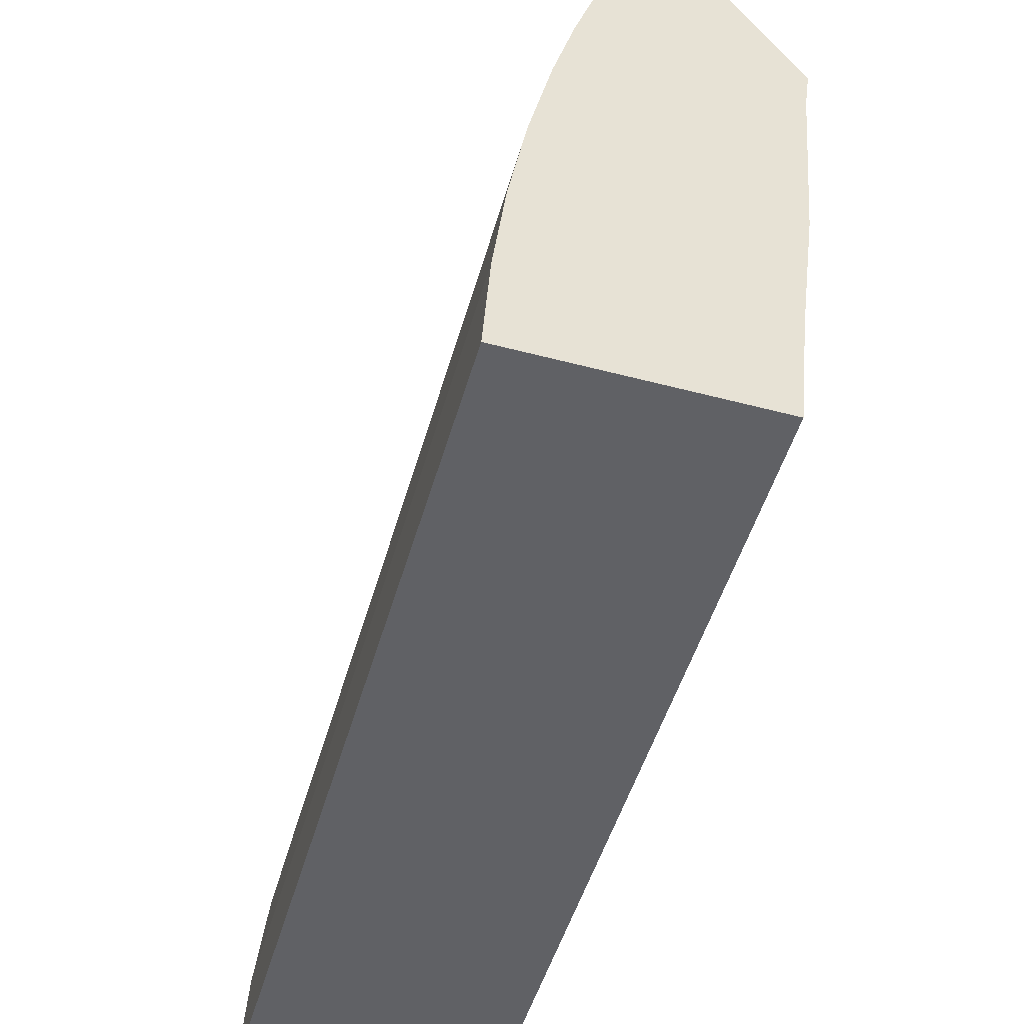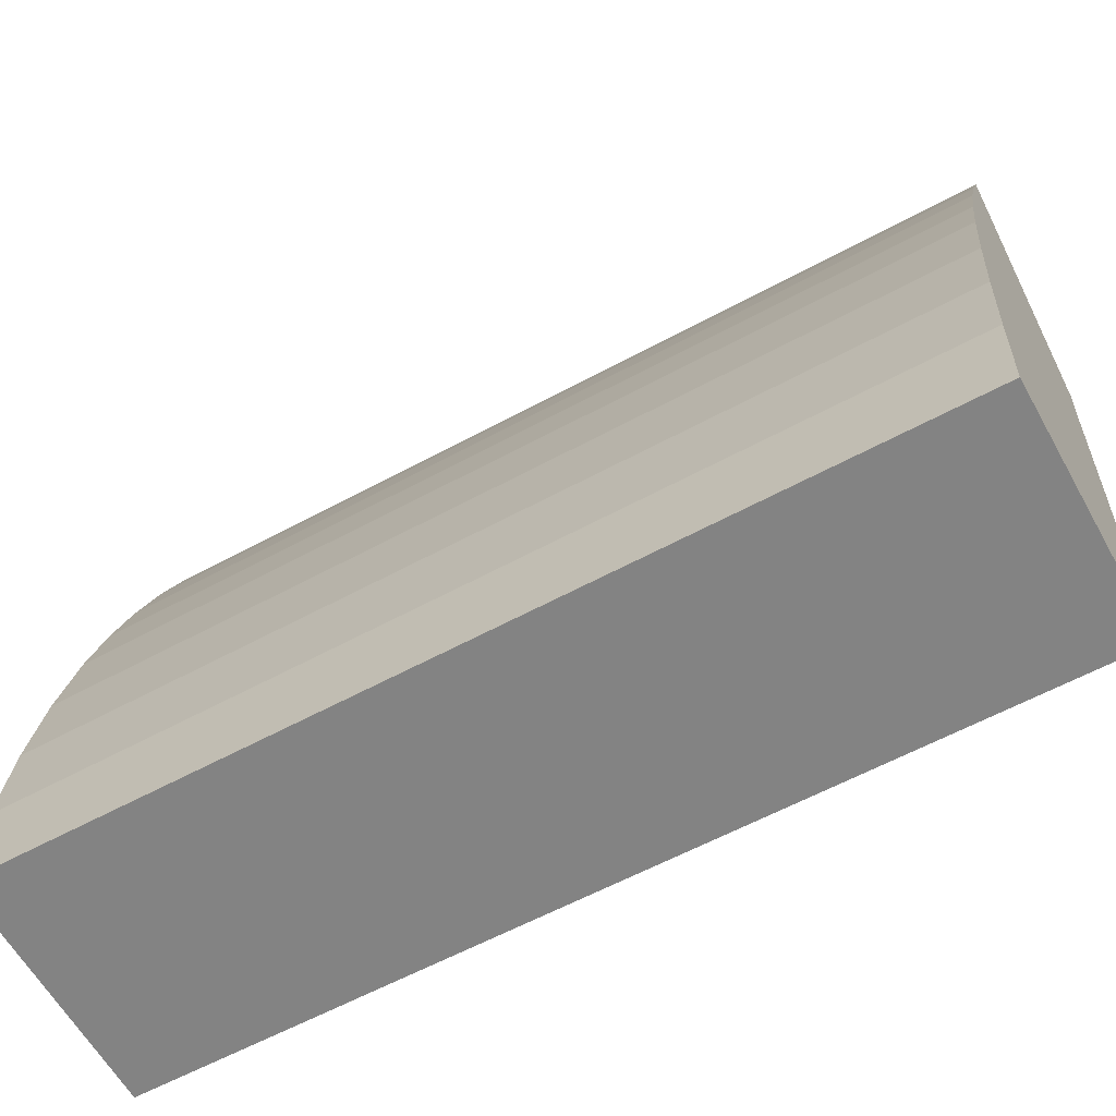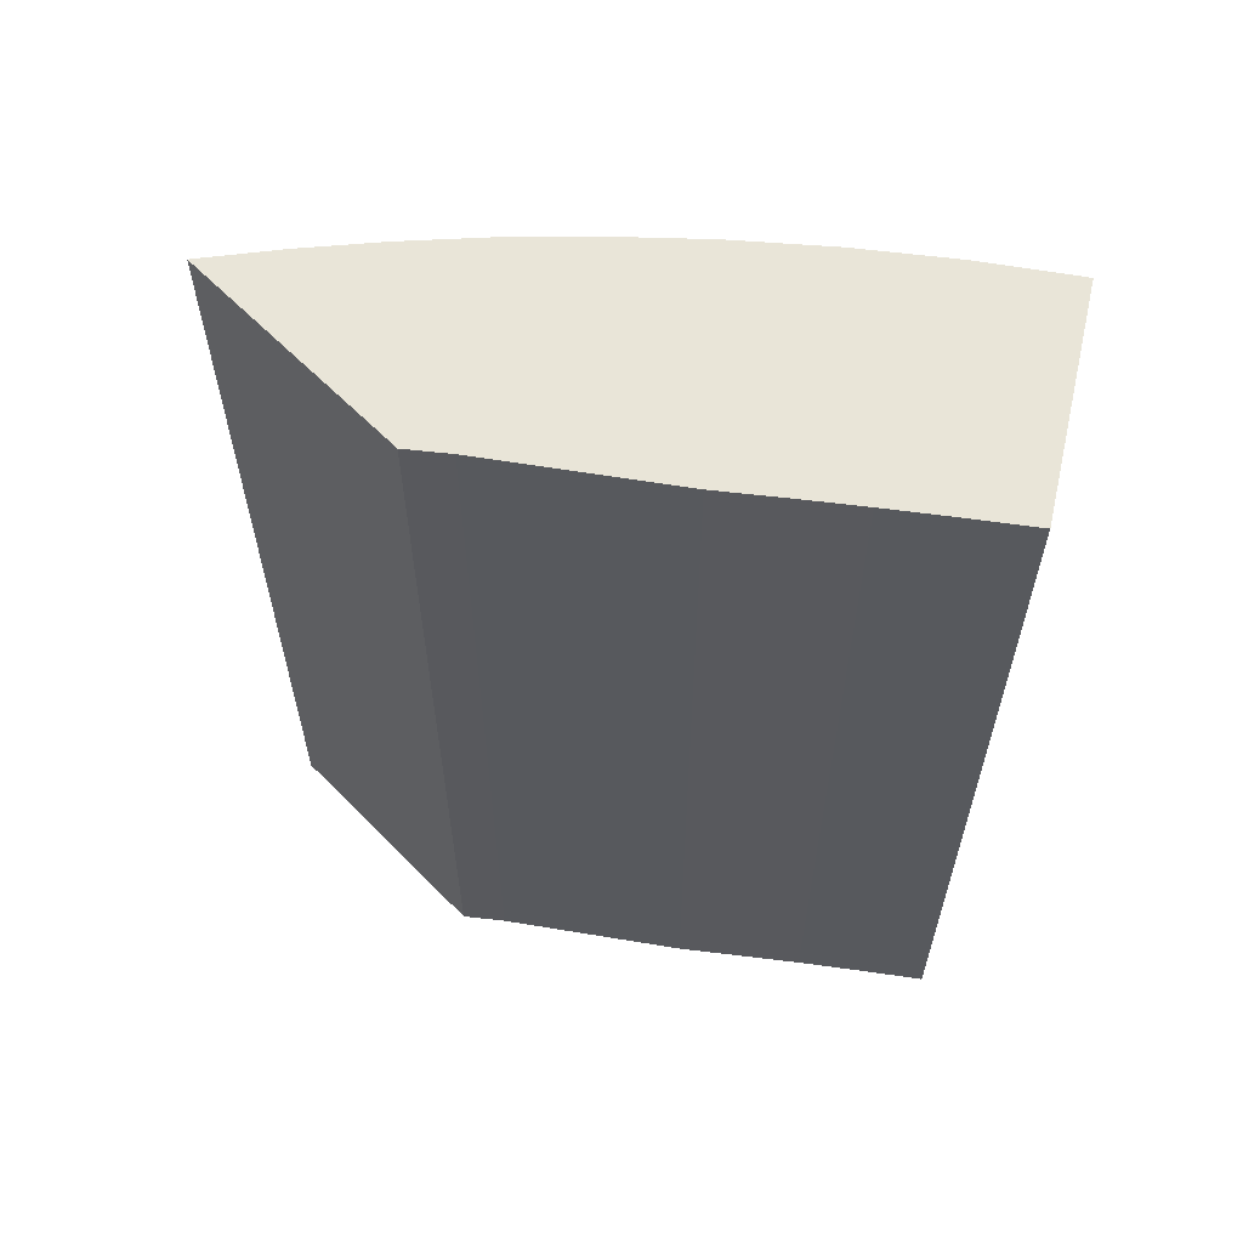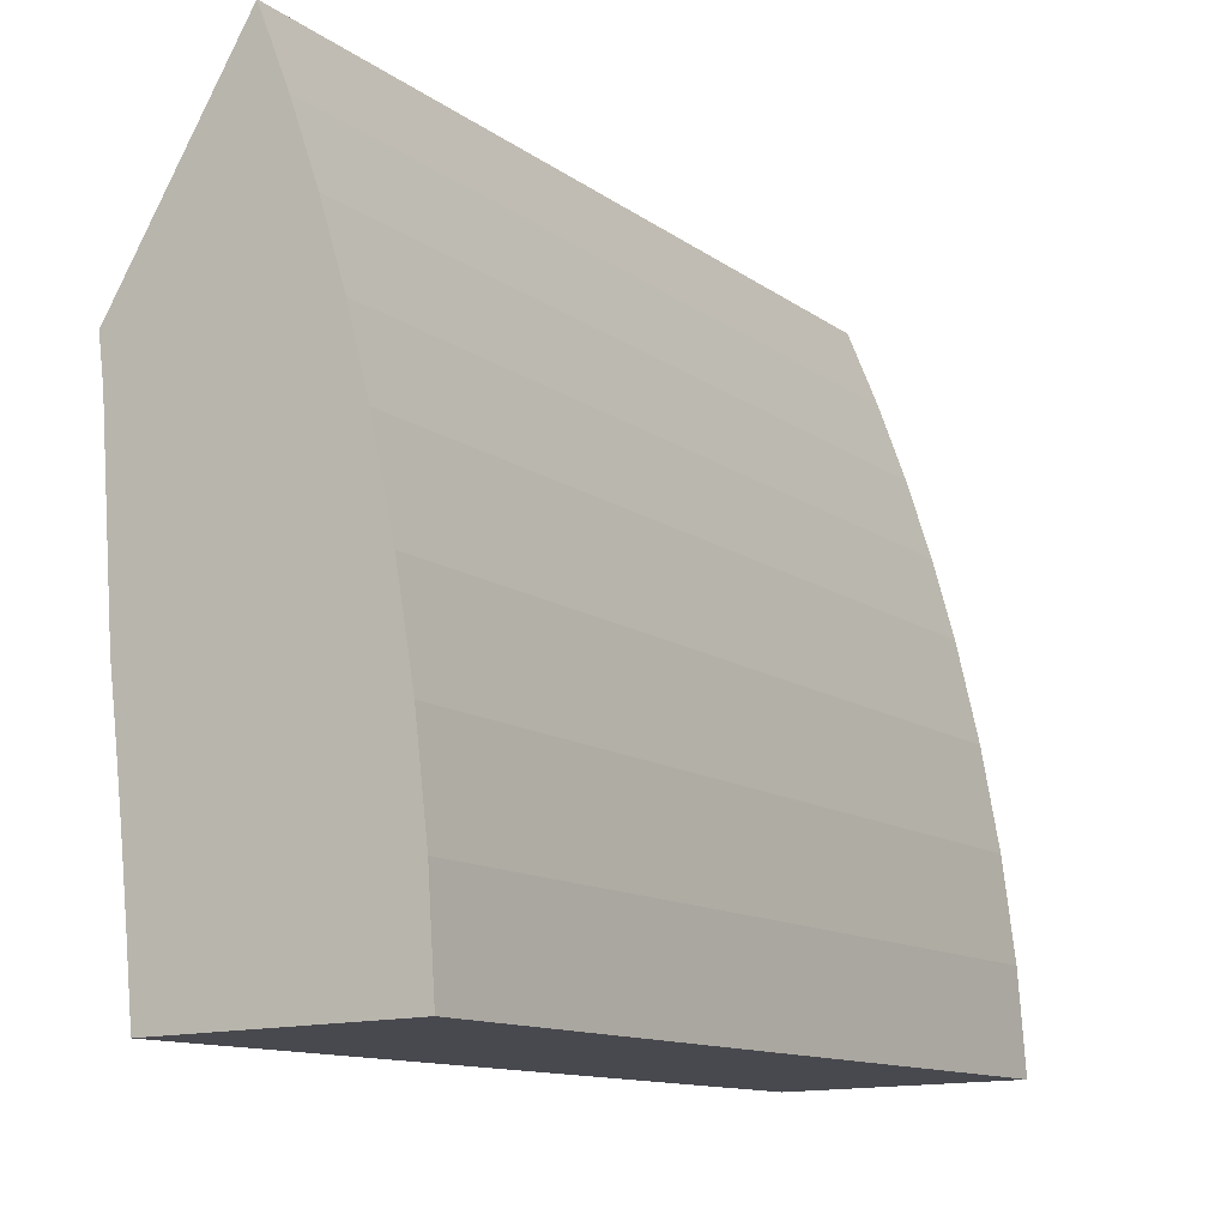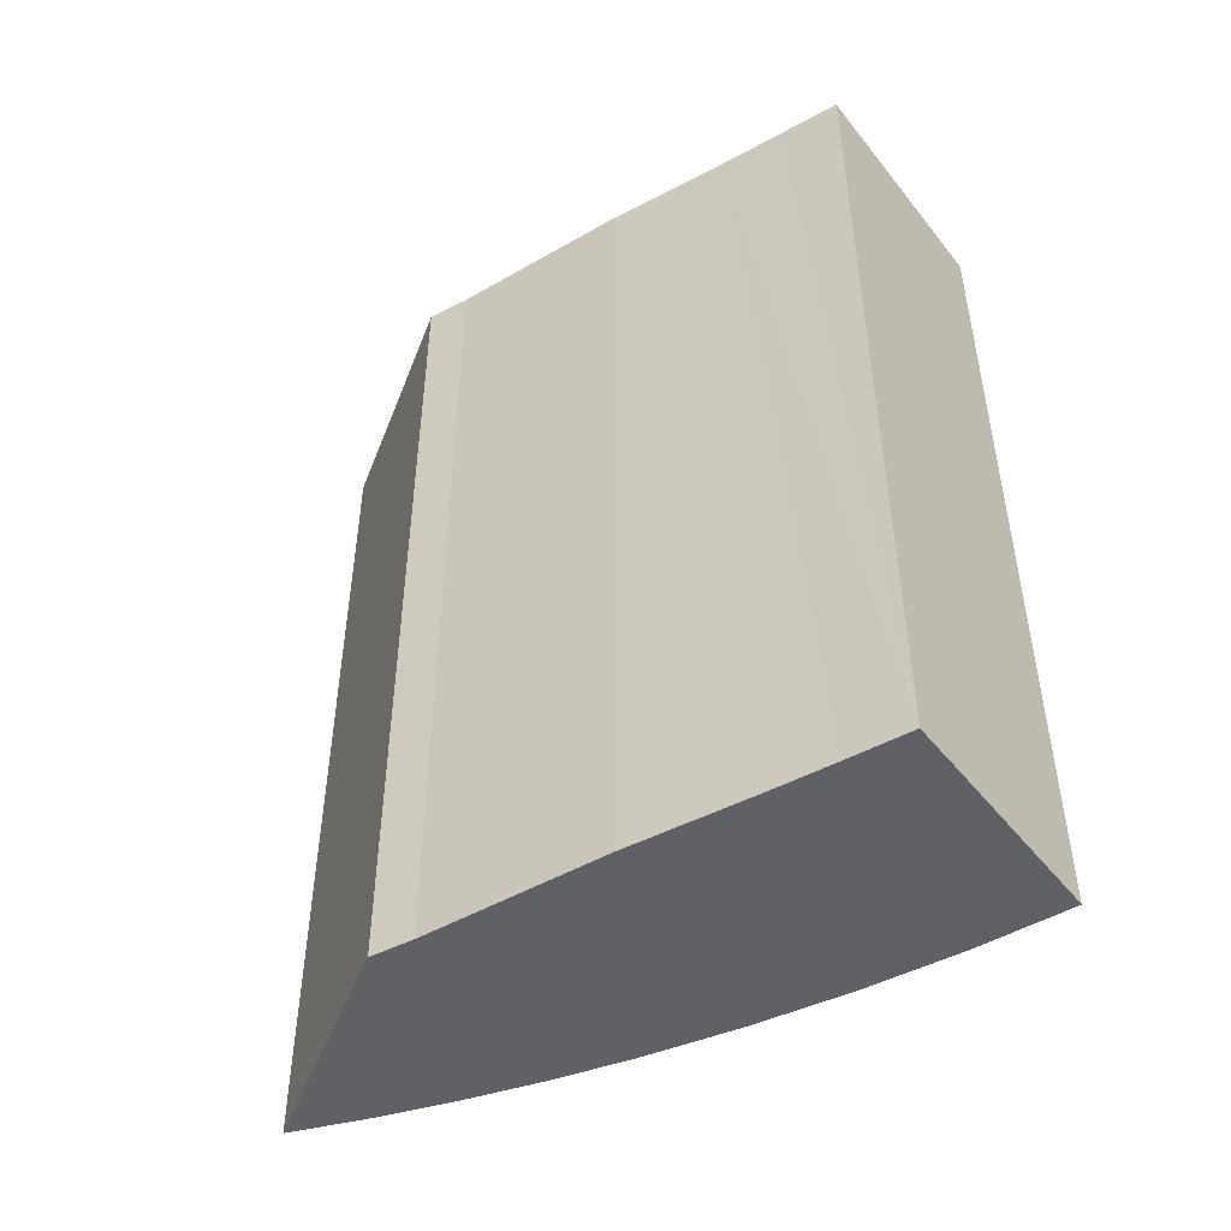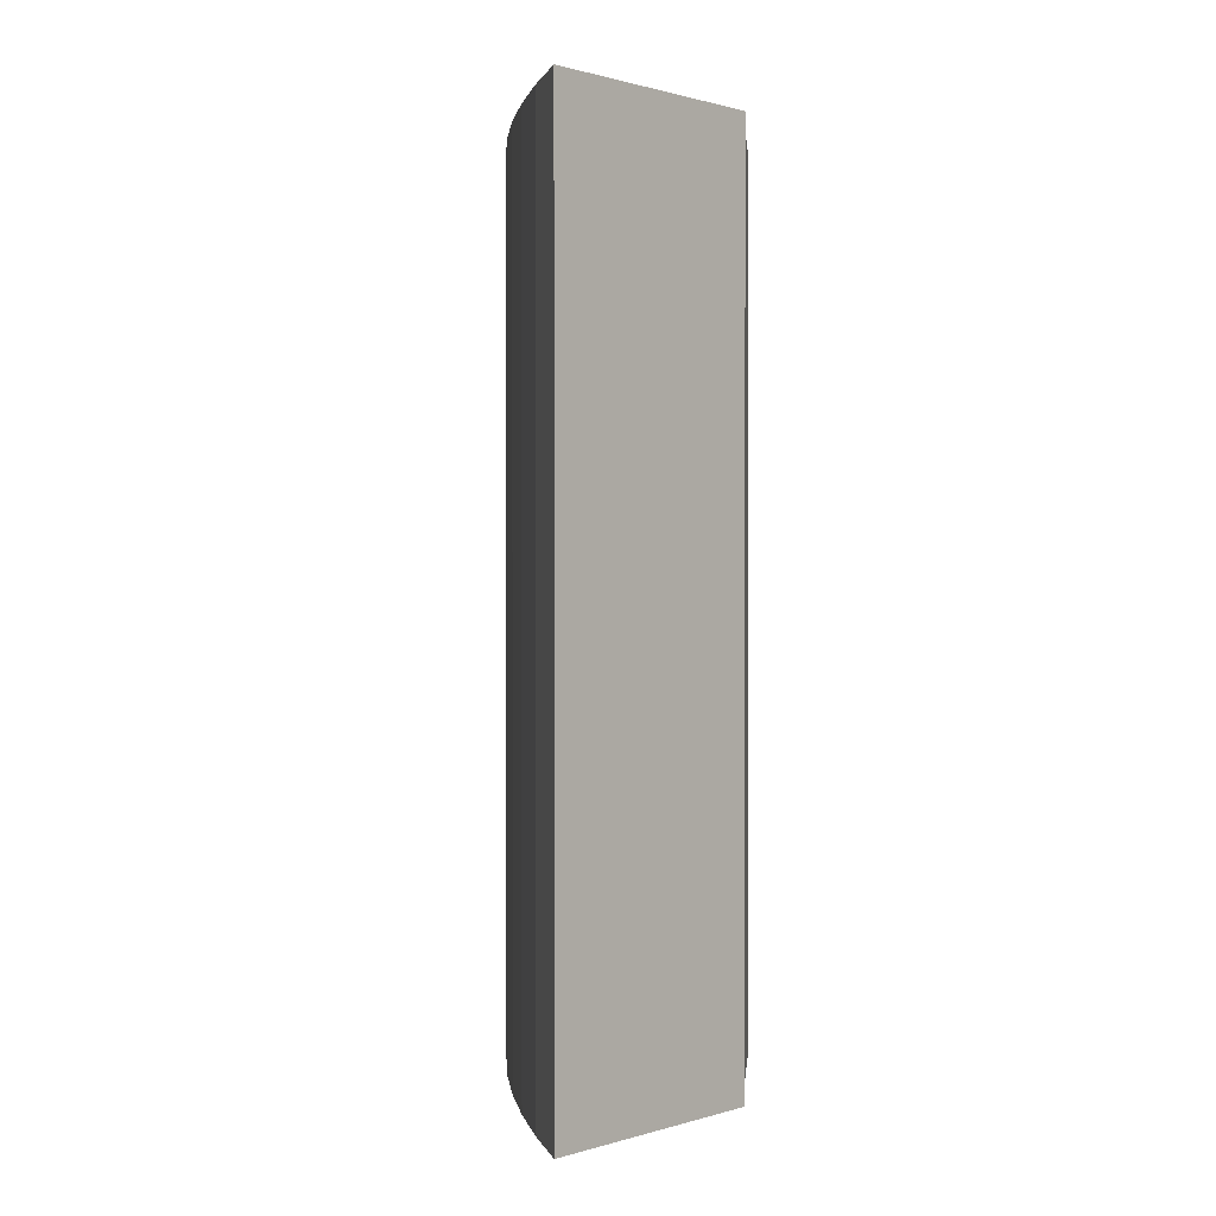
<metadata>
{"format":"obj","ext":"obj","renderer":"f3d","projection":"perspective","resolution":1024,"background":"white","views":[{"elev":-48.6,"azim":-15.6,"up":"+Z"},{"elev":-60.0,"azim":-60.9,"up":"+Z"},{"elev":59.7,"azim":104.4,"up":"+Y"},{"elev":-12.1,"azim":-148.3,"up":"+Z"},{"elev":-47.9,"azim":127.6,"up":"+Y"},{"elev":0.7,"azim":9.4,"up":"+Y"}]}
</metadata>
<code>
v  1.567 4.747 2.595
v  0.697 4.747 3.345
v  0.859 4.747 3.747
v  0.551 4.747 2.937
v  0.421 4.747 2.524
v  0.308 4.747 2.107
v  1.535 4.747 2.36
v  0.191 4.747 1.583
v  1.452 4.747 1.348
v  0.1 4.747 1.056
v  0.036 4.747 0.527
v  1.408 4.747 1.015
v  1.366 4.747 0.671
v  0 4.747 2.907e-16
v  1.327 4.747 0.322
v  1.291 4.747 -0.027
v  1.291 1.653e-18 -0.027
v  0 0 0
v  0.036 -3.227e-17 0.527
v  0.1 -6.466e-17 1.056
v  0.191 -9.693e-17 1.583
v  0.308 -1.29e-16 2.107
v  0.421 -1.545e-16 2.524
v  0.551 -1.798e-16 2.937
v  0.697 -2.048e-16 3.345
v  0.859 -2.294e-16 3.747
v  1.327 -1.972e-17 0.322
v  1.366 -4.109e-17 0.671
v  1.567 -1.589e-16 2.595
v  1.535 -1.445e-16 2.36
v  1.452 -8.254e-17 1.348
v  1.408 -6.215e-17 1.015
g defaultobject
f 1 2 3
f 2 1 4
f 4 1 5
f 5 1 6
f 6 1 7
f 6 7 8
f 8 7 9
f 8 9 10
f 10 9 11
f 11 9 12
f 11 12 13
f 11 13 14
f 14 13 15
f 14 15 16
f 17 14 16
f 14 17 18
f 18 11 14
f 11 18 19
f 19 10 11
f 10 19 20
f 20 8 10
f 8 20 21
f 21 6 8
f 6 21 22
f 22 5 6
f 5 22 23
f 23 4 5
f 4 23 24
f 24 2 4
f 2 24 25
f 25 3 2
f 3 25 26
f 15 17 16
f 17 15 13
f 17 13 27
f 27 13 28
f 29 7 1
f 7 29 30
f 30 9 7
f 9 30 31
f 31 12 9
f 12 31 13
f 13 31 28
f 28 31 32
f 26 1 3
f 1 26 29
f 25 29 26
f 29 25 24
f 29 24 23
f 29 23 30
f 30 23 31
f 31 23 22
f 31 22 21
f 31 21 32
f 32 21 20
f 32 20 28
f 28 20 19
f 28 19 27
f 27 19 17
f 17 19 18

</code>
